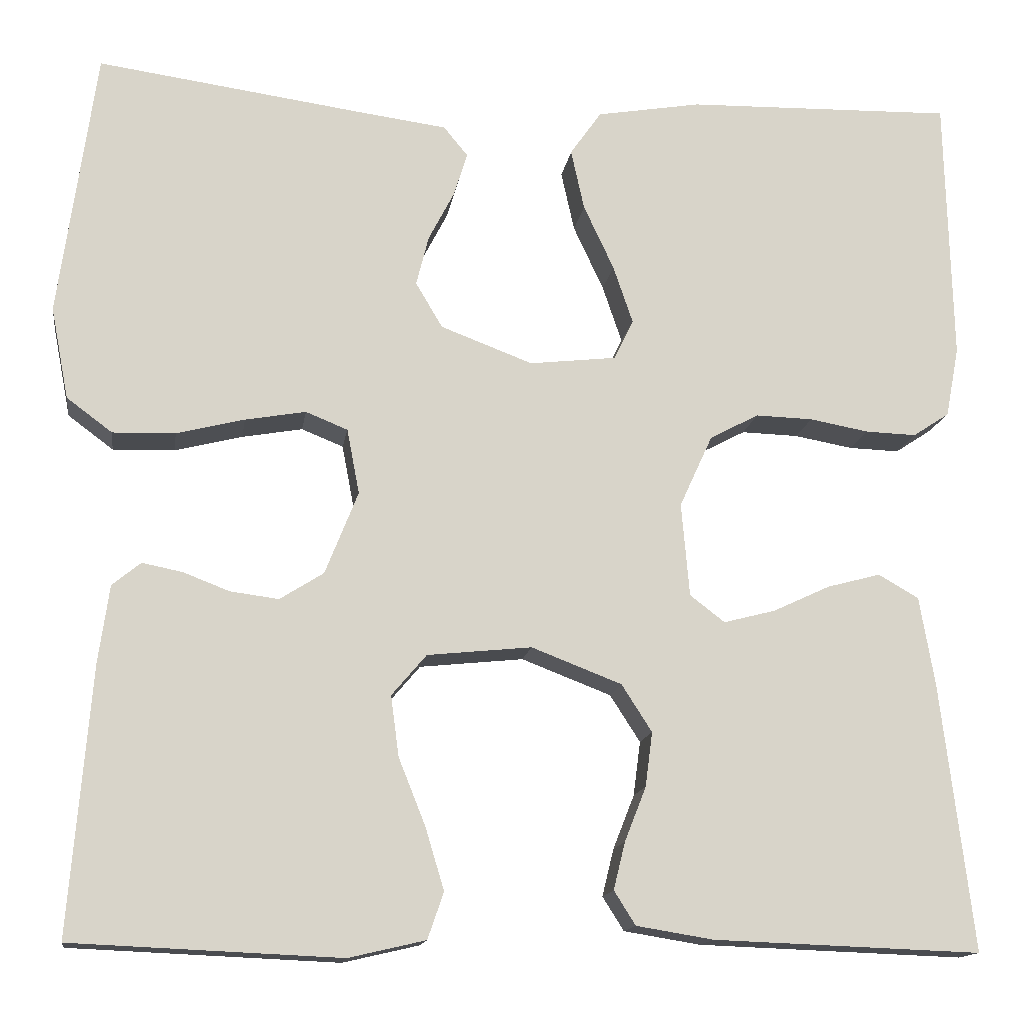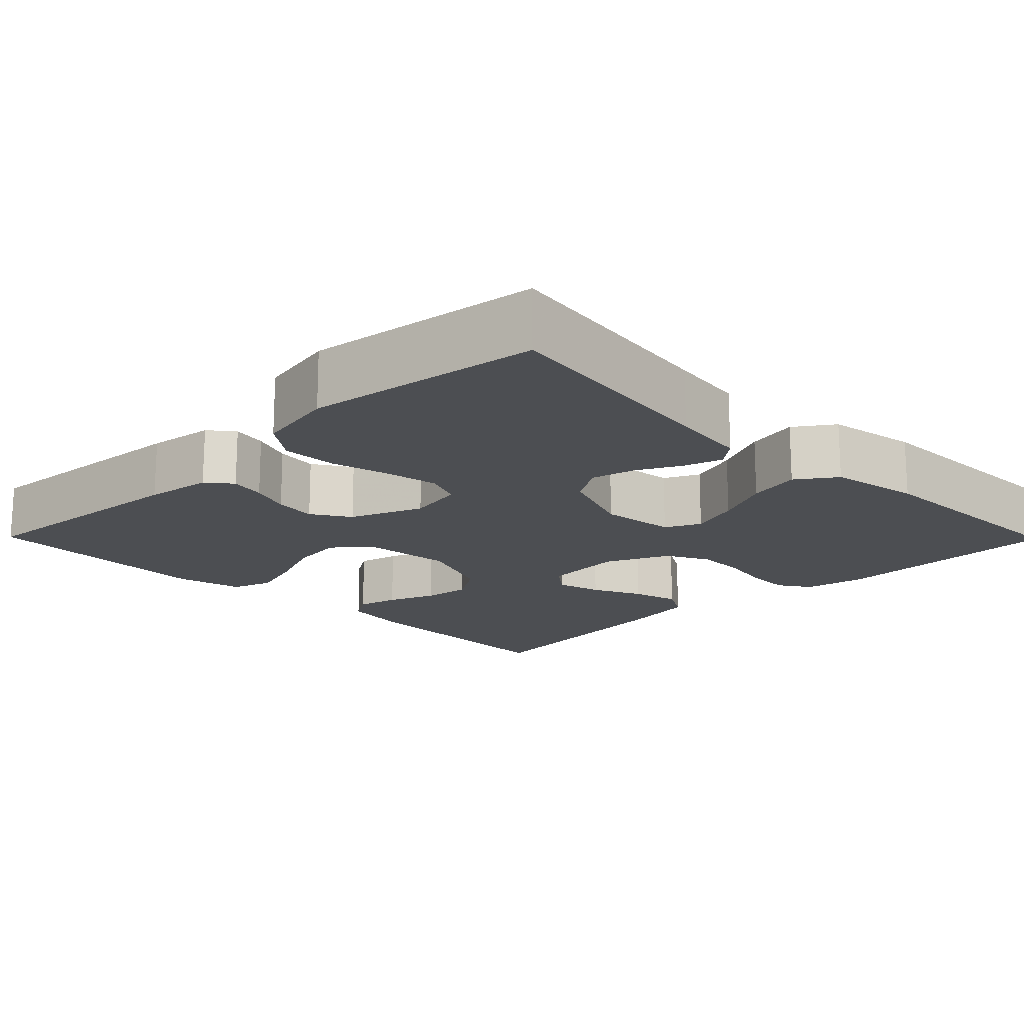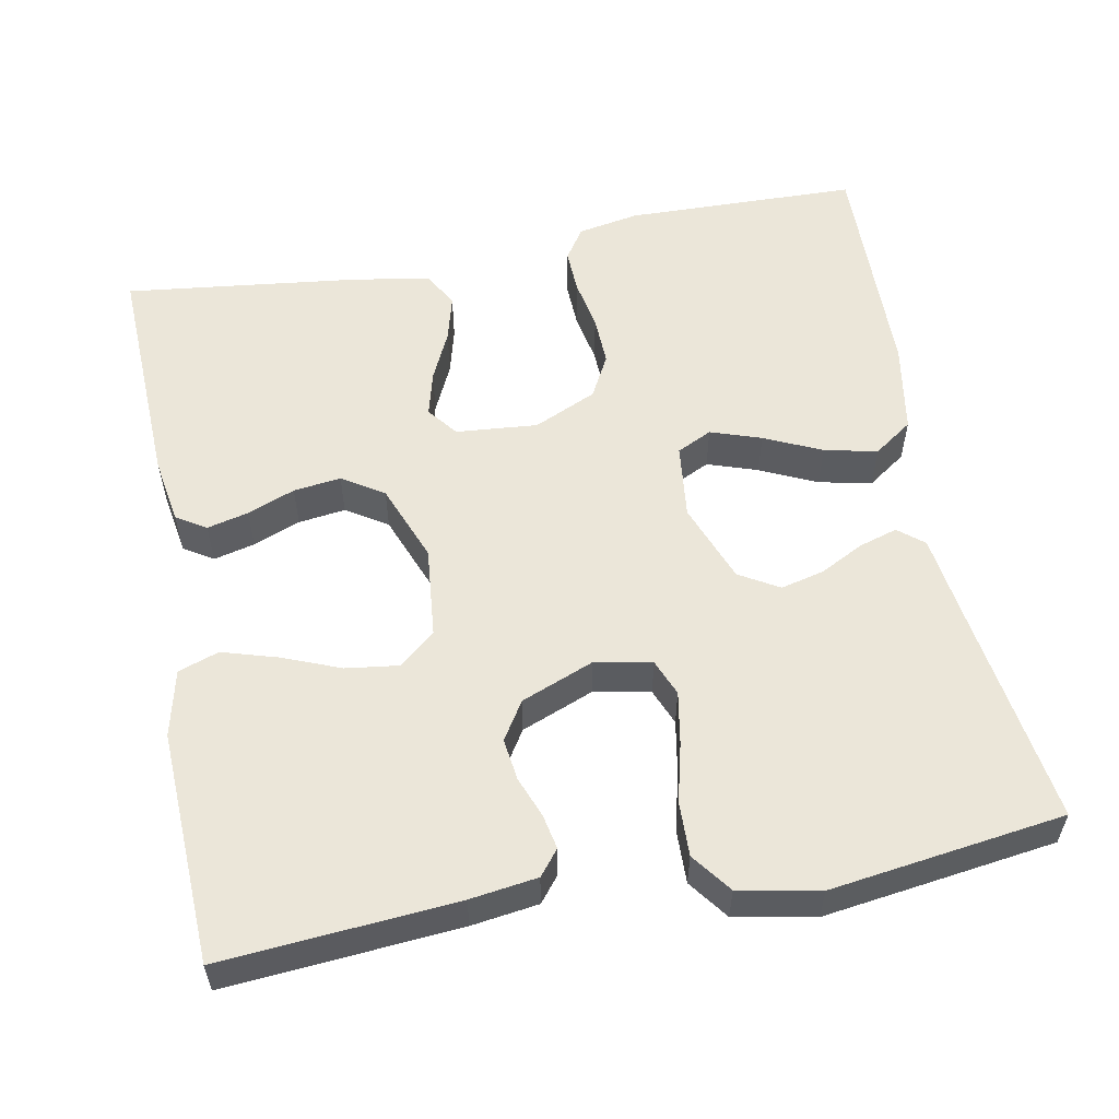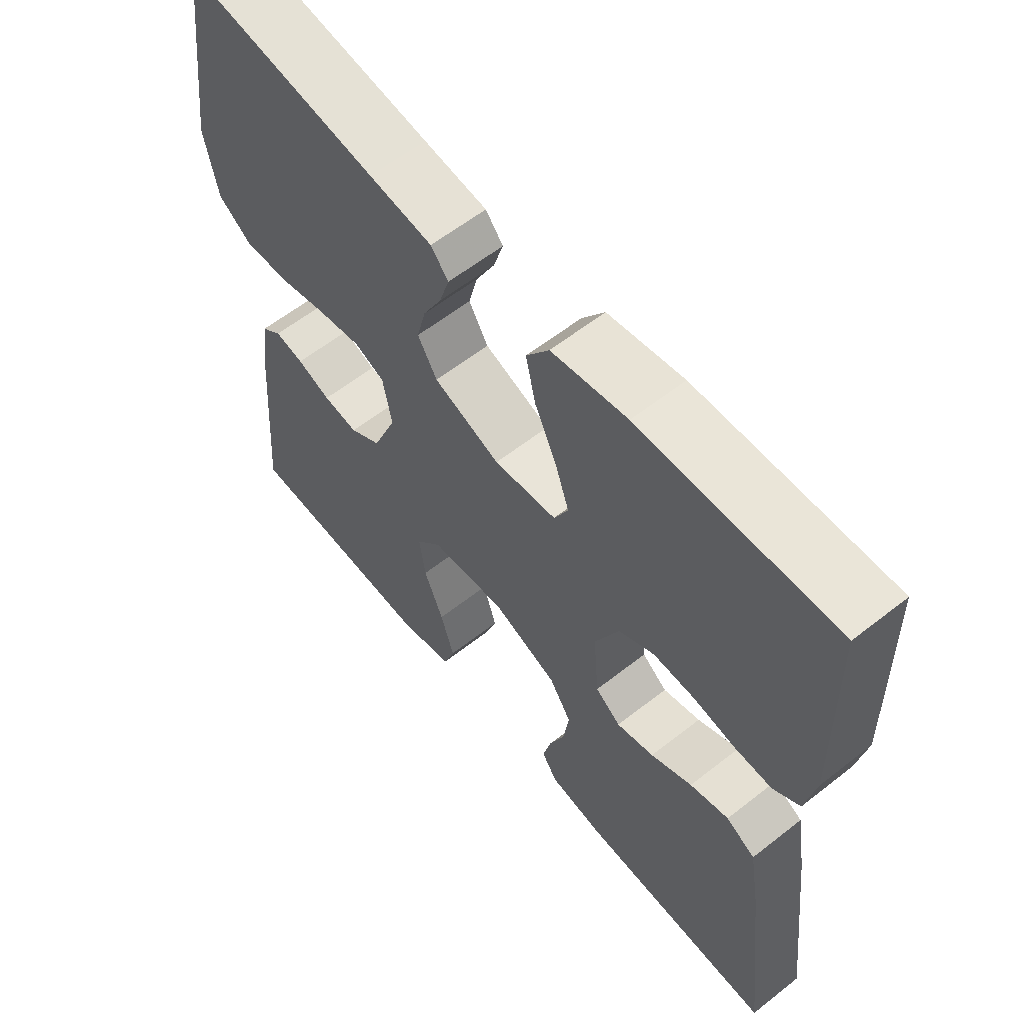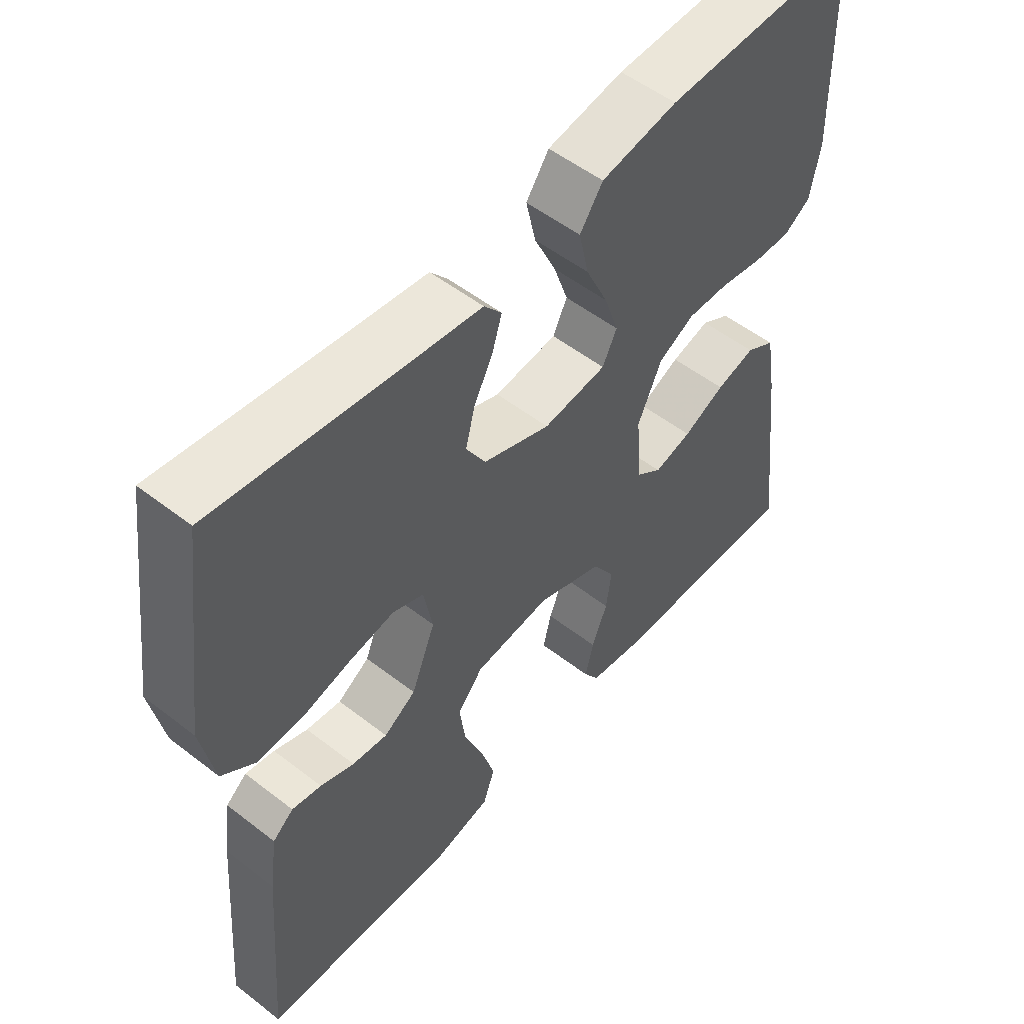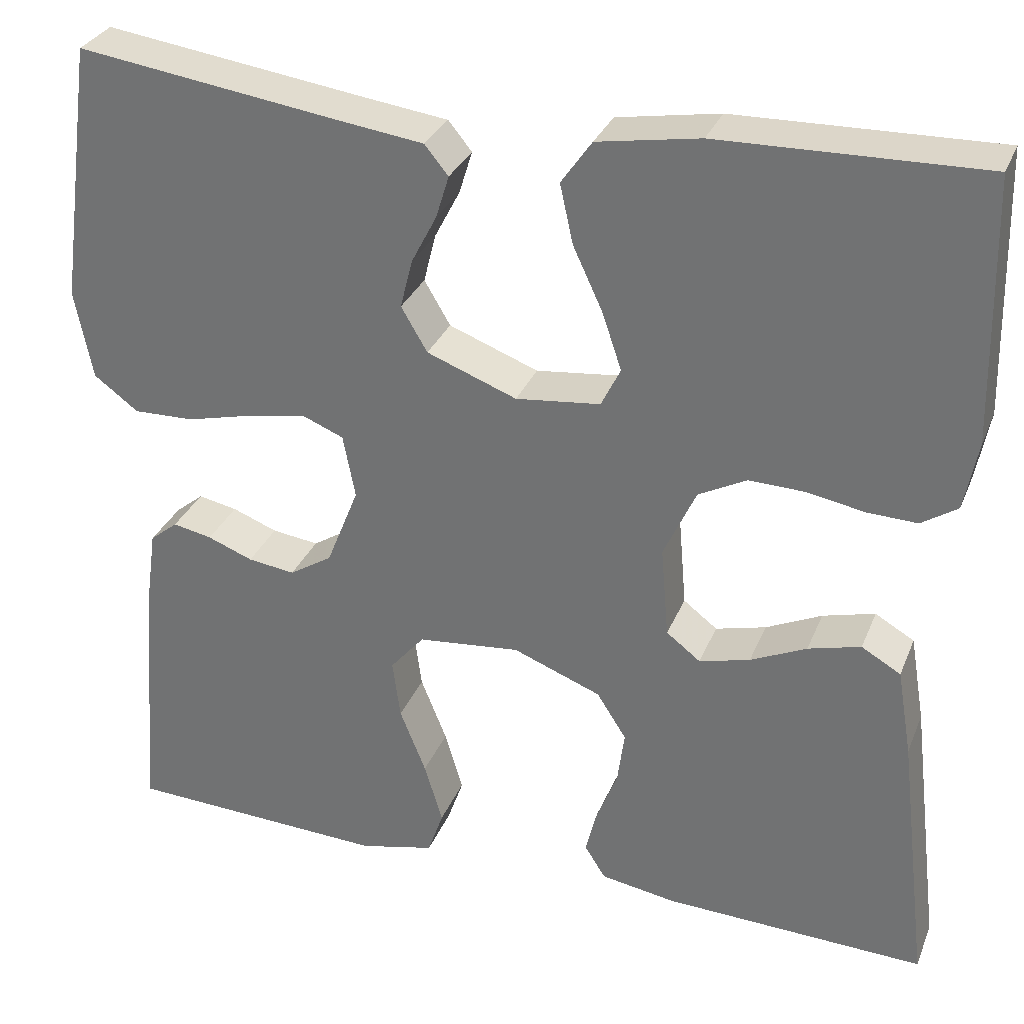
<metadata>
{"format":"obj","ext":"obj","renderer":"f3d","projection":"perspective","resolution":1024,"background":"white","views":[{"elev":-14.4,"azim":-8.2,"up":"+Z"},{"elev":-16.9,"azim":-45.4,"up":"+Y"},{"elev":55.9,"azim":-100.8,"up":"+Y"},{"elev":59.9,"azim":51.1,"up":"+Z"},{"elev":53.2,"azim":-50.3,"up":"+Z"},{"elev":31.0,"azim":19.7,"up":"+Z"}]}
</metadata>
<code>
v 0.5 0.07 0.5
v 0.507 0.07 0.2
v 0.492 0.07 0.121
v 0.451 0.07 0.094
v 0.394 0.07 0.096
v 0.328 0.07 0.108
v 0.264 0.07 0.11
v 0.209 0.07 0.081
v 0.172 0.07 0
v 0.181 0.07 -0.105
v 0.22 0.07 -0.135
v 0.278 0.07 -0.12
v 0.342 0.07 -0.09
v 0.402 0.07 -0.074
v 0.447 0.07 -0.1
v 0.464 0.07 -0.2
v 0.5 0.07 -0.5
v 0.2 0.07 -0.489
v 0.114 0.07 -0.475
v 0.09 0.07 -0.437
v 0.103 0.07 -0.384
v 0.127 0.07 -0.323
v 0.135 0.07 -0.262
v 0.101 0.07 -0.209
v 0 0.07 -0.17
v -0.117 0.07 -0.182
v -0.156 0.07 -0.228
v -0.147 0.07 -0.296
v -0.117 0.07 -0.371
v -0.096 0.07 -0.441
v -0.114 0.07 -0.493
v -0.2 0.07 -0.513
v -0.5 0.07 -0.5
v -0.476 0.07 -0.2
v -0.464 0.07 -0.114
v -0.432 0.07 -0.088
v -0.387 0.07 -0.097
v -0.335 0.07 -0.117
v -0.281 0.07 -0.124
v -0.232 0.07 -0.093
v -0.195 0.07 0
v -0.209 0.07 0.073
v -0.256 0.07 0.092
v -0.324 0.07 0.08
v -0.4 0.07 0.061
v -0.47 0.07 0.059
v -0.521 0.07 0.097
v -0.541 0.07 0.2
v -0.5 0.07 0.5
v -0.2 0.07 0.458
v -0.102 0.07 0.445
v -0.075 0.07 0.412
v -0.09 0.07 0.363
v -0.119 0.07 0.307
v -0.133 0.07 0.251
v -0.103 0.07 0.2
v 0 0.07 0.161
v 0.097 0.07 0.172
v 0.119 0.07 0.217
v 0.097 0.07 0.282
v 0.063 0.07 0.355
v 0.048 0.07 0.423
v 0.083 0.07 0.473
v 0.2 0.07 0.493
v 0.5 0 0.5
v 0.507 0 0.2
v 0.492 0 0.121
v 0.451 0 0.094
v 0.394 0 0.096
v 0.328 0 0.108
v 0.264 0 0.11
v 0.209 0 0.081
v 0.172 0 0
v 0.181 0 -0.105
v 0.22 0 -0.135
v 0.278 0 -0.12
v 0.342 0 -0.09
v 0.402 0 -0.074
v 0.447 0 -0.1
v 0.464 0 -0.2
v 0.5 0 -0.5
v 0.2 0 -0.489
v 0.114 0 -0.475
v 0.09 0 -0.437
v 0.103 0 -0.384
v 0.127 0 -0.323
v 0.135 0 -0.262
v 0.101 0 -0.209
v 0 0 -0.17
v -0.117 0 -0.182
v -0.156 0 -0.228
v -0.147 0 -0.296
v -0.117 0 -0.371
v -0.096 0 -0.441
v -0.114 0 -0.493
v -0.2 0 -0.513
v -0.5 0 -0.5
v -0.476 0 -0.2
v -0.464 0 -0.114
v -0.432 0 -0.088
v -0.387 0 -0.097
v -0.335 0 -0.117
v -0.281 0 -0.124
v -0.232 0 -0.093
v -0.195 0 0
v -0.209 0 0.073
v -0.256 0 0.092
v -0.324 0 0.08
v -0.4 0 0.061
v -0.47 0 0.059
v -0.521 0 0.097
v -0.541 0 0.2
v -0.5 0 0.5
v -0.2 0 0.458
v -0.102 0 0.445
v -0.075 0 0.412
v -0.09 0 0.363
v -0.119 0 0.307
v -0.133 0 0.251
v -0.103 0 0.2
v 0 0 0.161
v 0.097 0 0.172
v 0.119 0 0.217
v 0.097 0 0.282
v 0.063 0 0.355
v 0.048 0 0.423
v 0.083 0 0.473
v 0.2 0 0.493
f 60 61 62 63
f 59 60 63 64
f 51 52 53 54
f 50 51 54 55
f 49 50 55
f 48 49 55 56
f 44 45 46 47
f 43 44 47 48
f 35 36 37 38
f 35 38 39
f 34 35 39
f 33 34 39
f 32 33 39 40
f 28 29 30 31
f 28 31 32 40
f 19 20 21 22
f 19 22 23
f 18 19 23
f 17 18 23
f 16 17 23 24
f 12 13 14 15
f 11 12 15 16
f 3 4 5 6
f 3 6 7
f 2 3 7
f 59 64 1 2
f 58 59 2 7
f 57 58 7 8
f 43 48 56 57
f 42 43 57 8
f 41 42 8 9
f 27 28 40 41
f 26 27 41
f 25 26 41 9
f 11 16 24 25
f 10 11 25
f 9 10 25
f 127 126 125 124
f 128 127 124 123
f 118 117 116 115
f 119 118 115 114
f 119 114 113
f 120 119 113 112
f 111 110 109 108
f 112 111 108 107
f 102 101 100 99
f 103 102 99
f 103 99 98
f 103 98 97
f 104 103 97 96
f 95 94 93 92
f 104 96 95 92
f 86 85 84 83
f 87 86 83
f 87 83 82
f 87 82 81
f 88 87 81 80
f 79 78 77 76
f 80 79 76 75
f 70 69 68 67
f 71 70 67
f 71 67 66
f 66 65 128 123
f 71 66 123 122
f 72 71 122 121
f 121 120 112 107
f 72 121 107 106
f 73 72 106 105
f 105 104 92 91
f 105 91 90
f 73 105 90 89
f 89 88 80 75
f 89 75 74
f 89 74 73
f 1 65 66 2
f 2 66 67 3
f 3 67 68 4
f 4 68 69 5
f 5 69 70 6
f 6 70 71 7
f 7 71 72 8
f 8 72 73 9
f 9 73 74 10
f 10 74 75 11
f 11 75 76 12
f 12 76 77 13
f 13 77 78 14
f 14 78 79 15
f 15 79 80 16
f 16 80 81 17
f 17 81 82 18
f 18 82 83 19
f 19 83 84 20
f 20 84 85 21
f 21 85 86 22
f 22 86 87 23
f 23 87 88 24
f 24 88 89 25
f 25 89 90 26
f 26 90 91 27
f 27 91 92 28
f 28 92 93 29
f 29 93 94 30
f 30 94 95 31
f 31 95 96 32
f 32 96 97 33
f 33 97 98 34
f 34 98 99 35
f 35 99 100 36
f 36 100 101 37
f 37 101 102 38
f 38 102 103 39
f 39 103 104 40
f 40 104 105 41
f 41 105 106 42
f 42 106 107 43
f 43 107 108 44
f 44 108 109 45
f 45 109 110 46
f 46 110 111 47
f 47 111 112 48
f 48 112 113 49
f 49 113 114 50
f 50 114 115 51
f 51 115 116 52
f 52 116 117 53
f 53 117 118 54
f 54 118 119 55
f 55 119 120 56
f 56 120 121 57
f 57 121 122 58
f 58 122 123 59
f 59 123 124 60
f 60 124 125 61
f 61 125 126 62
f 62 126 127 63
f 63 127 128 64
f 64 128 65 1

</code>
